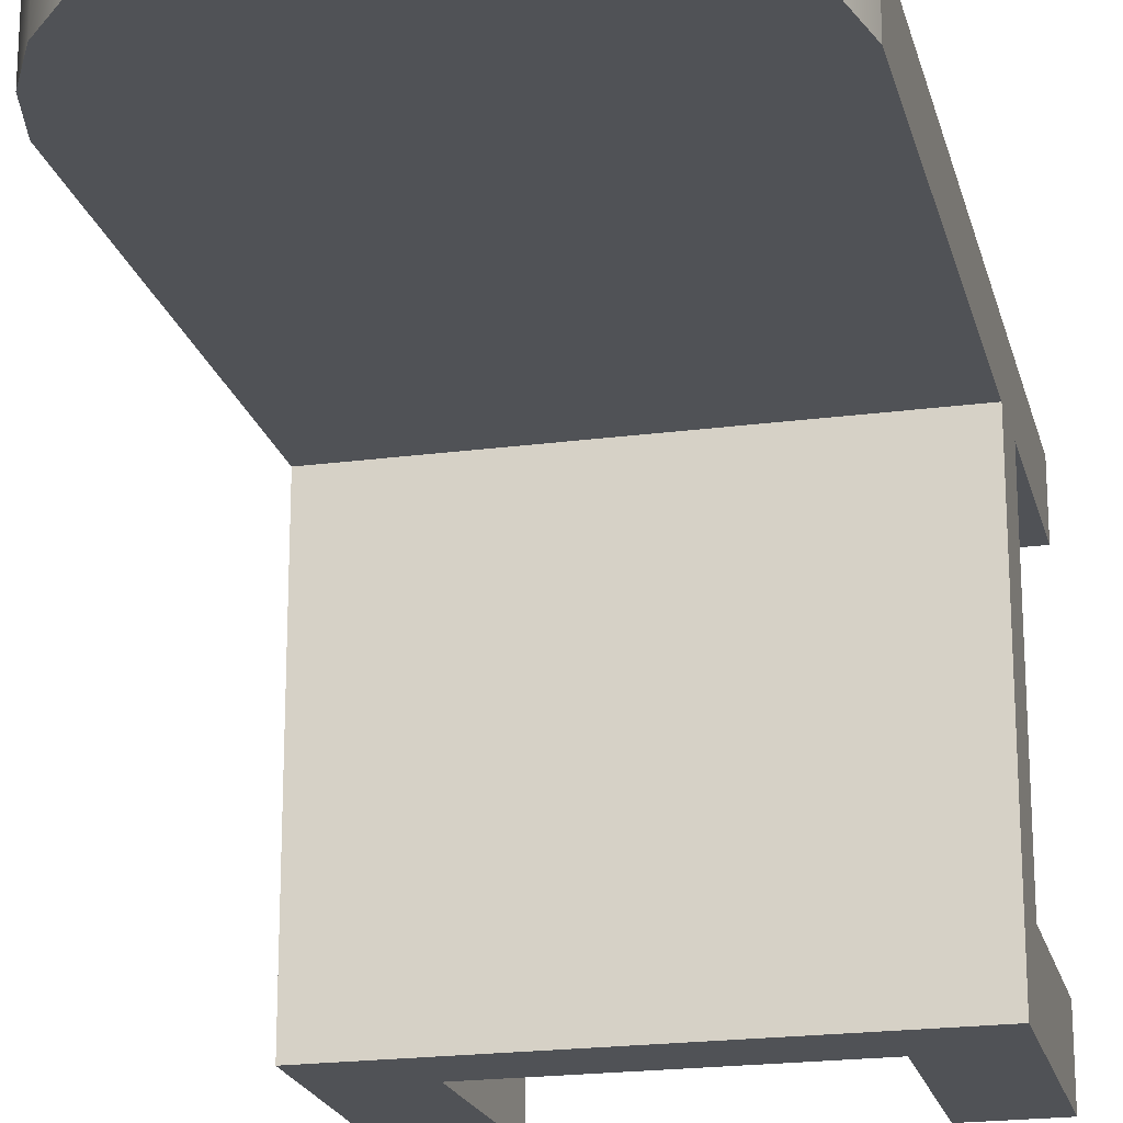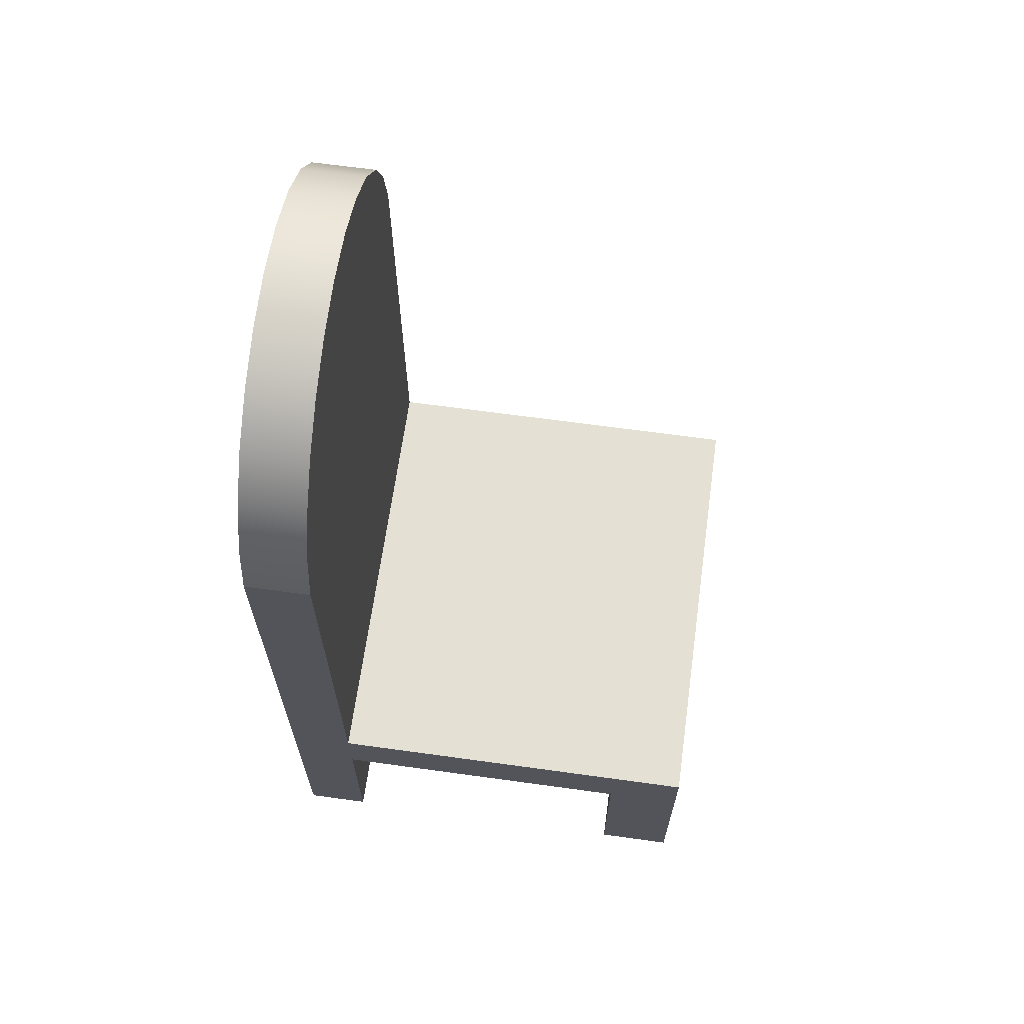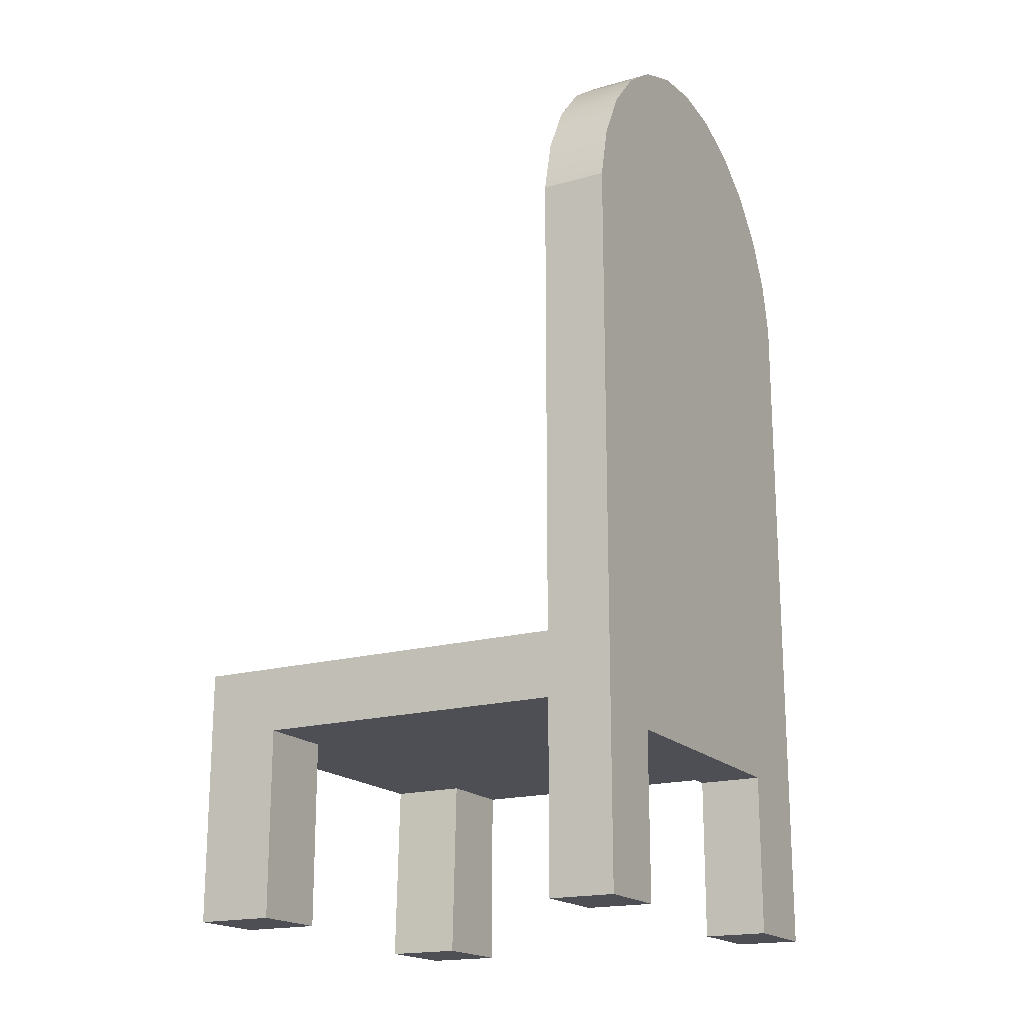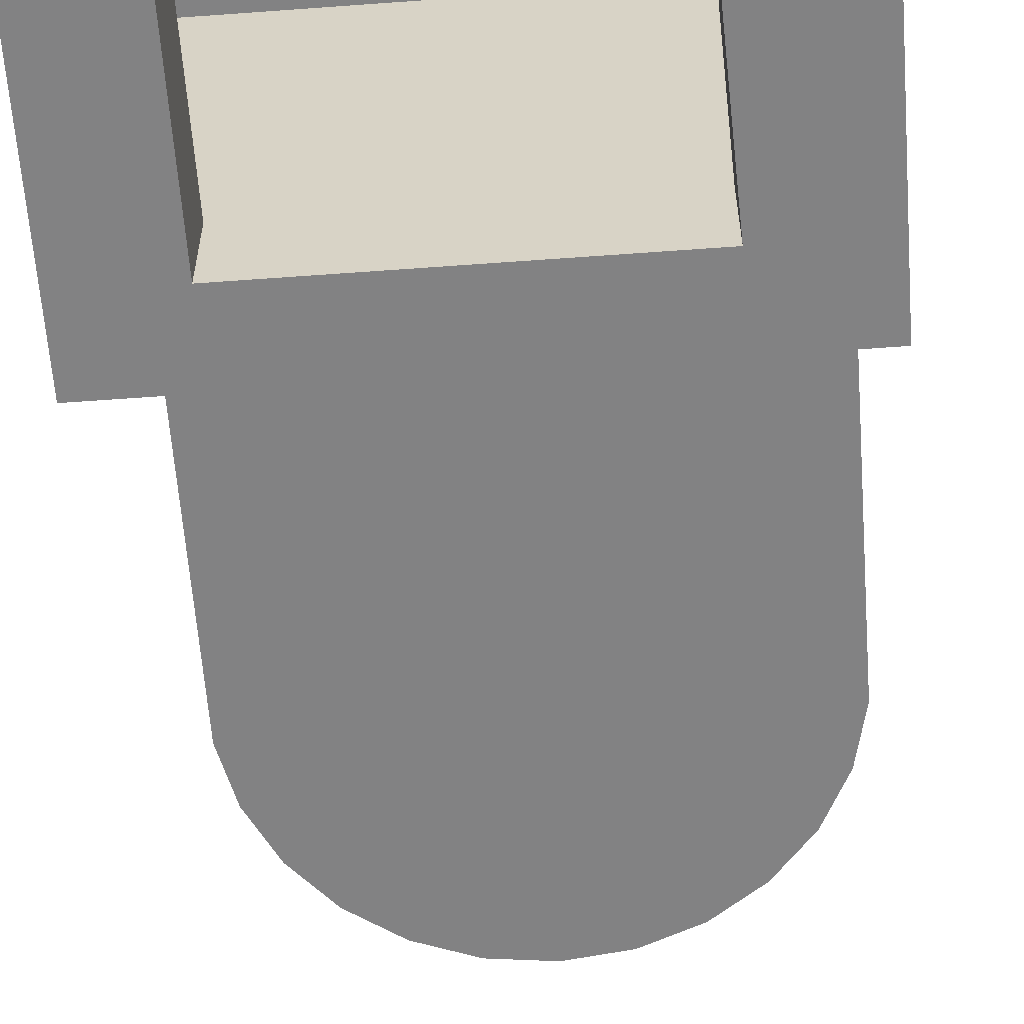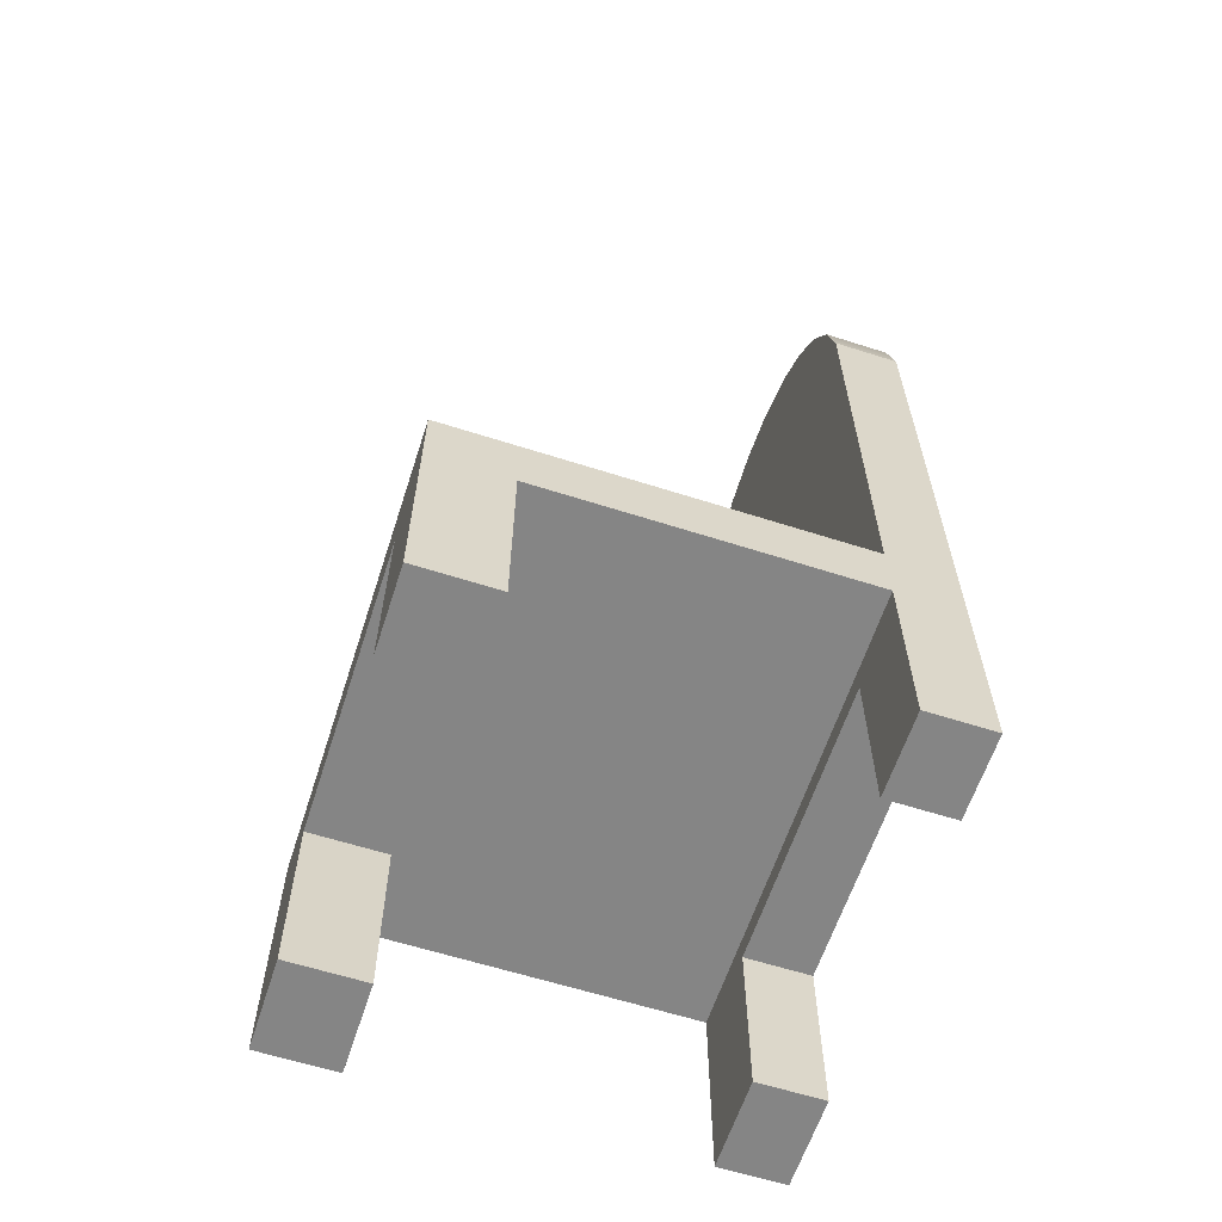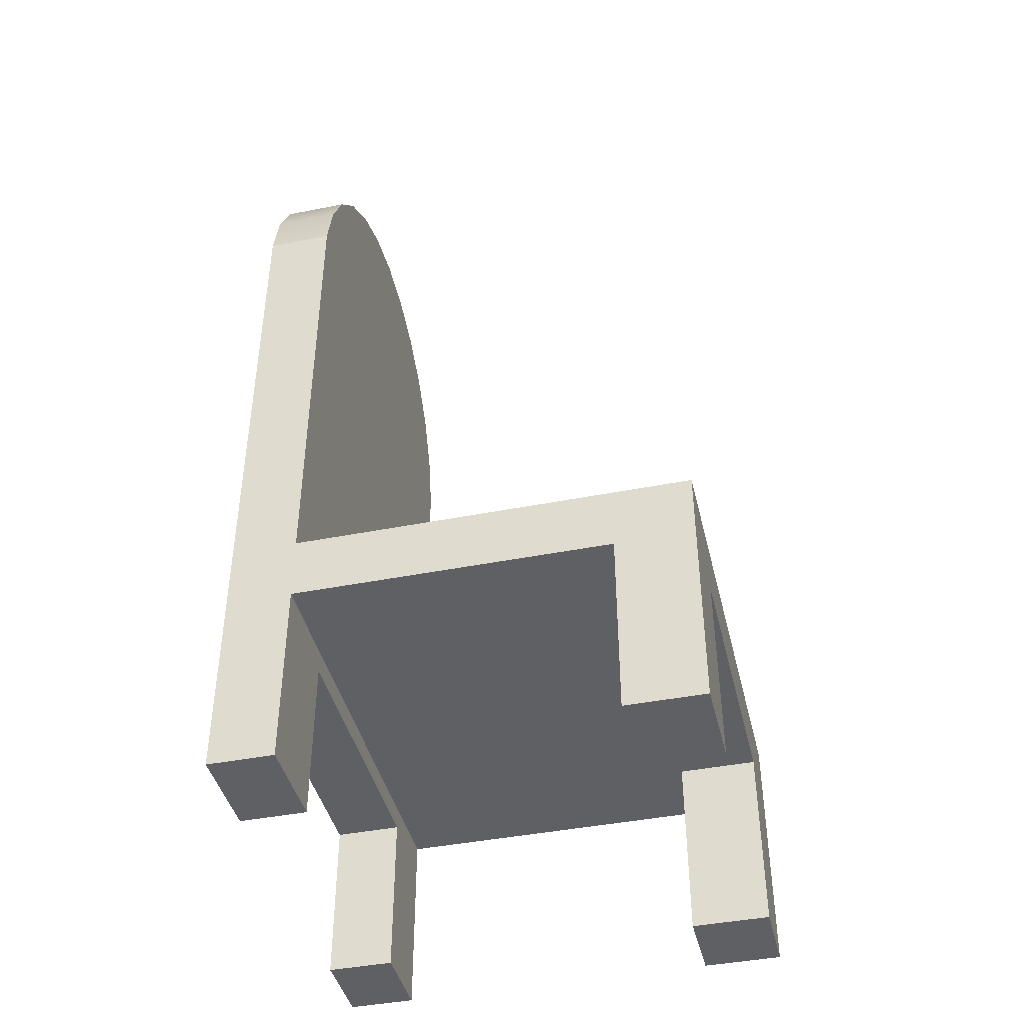
<metadata>
{"format":"obj","ext":"obj","renderer":"f3d","projection":"perspective","resolution":1024,"background":"white","views":[{"elev":-20.8,"azim":-166.6,"up":"+Z"},{"elev":65.8,"azim":97.9,"up":"+Y"},{"elev":-18.4,"azim":-61.4,"up":"+Y"},{"elev":-60.9,"azim":4.3,"up":"+Z"},{"elev":-61.8,"azim":-108.0,"up":"+Y"},{"elev":-42.6,"azim":103.3,"up":"+Y"}]}
</metadata>
<code>
v 0.07752 -0.2767 0.1107
v 0.1404 -0.2767 0.06688
v 0.1404 -0.2767 0.1107
v 0.07752 -0.2767 0.06688
v -0.1678 -0.2767 0.1107
v -0.1134 -0.2767 0.06688
v -0.1134 -0.2767 0.1107
v -0.1678 -0.2767 0.06688
v 0.07752 -0.2767 -0.1454
v 0.1404 -0.2767 -0.1974
v 0.1404 -0.2767 -0.1454
v 0.07752 -0.2767 -0.1974
v -0.1134 -0.2767 -0.1974
v -0.1678 -0.2767 -0.1454
v -0.1678 -0.2767 -0.1974
v -0.1134 -0.2767 -0.1454
v 0.1404 0.211 0.1107
v 0.07752 -0.1654 0.06688
v 0.1404 -0.1502 0.06688
v 0.07752 -0.1654 0.1107
v 0.1404 -0.1065 0.06688
v -0.1134 -0.1654 0.1107
v -0.1678 -0.1502 0.06688
v 0.1404 0.211 0.06688
v 0.1404 -0.1502 -0.1454
v -0.1678 -0.1065 0.06688
v -0.1678 0.211 0.1107
v -0.1134 -0.1654 0.06688
v -0.1678 0.211 0.06688
v 0.1318 0.2477 0.1107
v 0.1404 -0.1502 -0.1974
v -0.1678 -0.1065 -0.1974
v -0.1592 0.2477 0.1107
v 0.08193 -0.1502 -0.1454
v -0.1678 -0.1502 -0.1454
v -0.1592 0.2477 0.06688
v 0.1318 0.2477 0.06688
v 0.1404 -0.1065 -0.1974
v 0.08193 -0.1502 -0.1974
v -0.1134 -0.1502 -0.1454
v 0.1146 0.2812 0.1107
v -0.142 0.2812 0.1107
v -0.142 0.2812 0.06688
v 0.1146 0.2812 0.06688
v -0.1134 -0.1502 -0.1974
v 0.0898 0.3096 0.1107
v -0.1172 0.3096 0.06688
v 0.0898 0.3096 0.06688
v -0.1172 0.3096 0.1107
v 0.0589 0.3312 0.06688
v -0.08628 0.3312 0.1107
v -0.08628 0.3312 0.06688
v 0.0589 0.3312 0.1107
v 0.02371 0.3446 0.06688
v -0.05109 0.3446 0.06688
v 0.02371 0.3446 0.1107
v -0.05109 0.3446 0.1107
v -0.01369 0.3492 0.06688
v -0.01369 0.3492 0.1107
v 0.3565 -0.3662 -0.3512
v 0.3565 -0.3662 -0.3511
g mesh1_mesh1-geometry
f 1 2 3
f 2 1 4
f 5 6 7
f 6 5 8
f 9 10 11
f 10 9 12
f 13 14 15
f 14 13 16
g mesh1_mesh1-geometry
f 3 2 1
f 4 1 2
f 3 17 2
f 3 1 17
f 4 18 1
f 4 2 18
f 2 17 19
f 20 17 1
f 20 1 18
f 19 18 2
f 19 17 21
f 22 17 20
f 20 18 22
f 23 18 19
f 24 21 17
f 19 21 25
f 19 26 21
f 21 26 19
f 27 17 22
f 28 22 18
f 18 23 28
f 19 25 23
f 26 19 23
f 23 19 26
f 24 29 21
f 17 30 24
f 25 21 31
f 26 32 21
f 26 21 29
f 33 17 27
f 27 22 5
f 28 6 22
f 28 23 6
f 34 23 25
f 26 5 23
f 23 35 26
f 36 29 24
f 37 24 30
f 30 17 33
f 38 31 21
f 31 10 25
f 38 21 32
f 26 35 32
f 29 5 26
f 33 27 36
f 7 5 22
f 27 5 29
f 7 22 6
f 8 6 23
f 39 23 34
f 34 25 9
f 8 23 5
f 35 23 40
f 29 36 27
f 37 36 24
f 30 41 37
f 42 30 33
f 38 32 31
f 11 25 10
f 31 39 10
f 35 14 32
f 36 43 33
f 7 6 5
f 8 5 6
f 40 23 39
f 34 9 39
f 11 9 25
f 35 40 14
f 43 36 37
f 44 37 41
f 41 30 42
f 42 33 43
f 31 32 39
f 11 10 9
f 12 10 39
f 15 32 14
f 40 39 45
f 12 39 9
f 16 14 40
f 44 43 37
f 41 46 44
f 46 41 42
f 43 47 42
f 39 32 45
f 12 9 10
f 15 13 32
f 15 14 13
f 45 13 40
f 16 13 14
f 16 40 13
f 47 43 44
f 48 44 46
f 49 46 42
f 49 42 47
f 45 32 13
f 48 47 44
f 48 46 50
f 51 46 49
f 49 47 51
f 52 47 48
f 53 50 46
f 50 52 48
f 53 46 51
f 52 51 47
f 50 53 54
f 55 52 50
f 56 53 51
f 51 52 57
f 56 54 53
f 54 55 50
f 55 57 52
f 57 56 51
f 54 56 58
f 58 55 54
f 57 55 59
f 59 56 57
f 59 58 56
f 58 59 55
g mesh1_mesh1-geometry
f 2 17 3
f 17 1 3
f 1 18 4
f 18 2 4
f 19 17 2
f 1 17 20
f 18 1 20
f 2 18 19
f 21 17 19
f 20 17 22
f 19 18 23
f 17 21 24
f 25 21 19
f 22 17 27
f 28 23 18
f 21 29 24
f 24 30 17
f 31 21 25
f 21 32 26
f 29 21 26
f 27 17 33
f 5 22 27
f 22 6 28
f 6 23 28
f 23 5 26
f 26 35 23
f 24 29 36
f 30 24 37
f 33 17 30
f 21 31 38
f 25 10 31
f 32 21 38
f 32 35 26
f 26 5 29
f 36 27 33
f 22 5 7
f 29 5 27
f 6 22 7
f 23 6 8
f 5 23 8
f 27 36 29
f 24 36 37
f 37 41 30
f 33 30 42
f 31 32 38
f 10 25 11
f 10 39 31
f 32 14 35
f 33 43 36
f 39 9 34
f 37 36 43
f 41 37 44
f 42 30 41
f 43 33 42
f 39 32 31
f 39 10 12
f 14 32 15
f 9 39 12
f 37 43 44
f 44 46 41
f 42 41 46
f 42 47 43
f 45 32 39
f 32 13 15
f 40 13 45
f 13 40 16
f 44 43 47
f 46 44 48
f 42 46 49
f 47 42 49
f 13 32 45
f 44 47 48
f 50 46 48
f 49 46 51
f 51 47 49
f 48 47 52
f 46 50 53
f 48 52 50
f 51 46 53
f 47 51 52
f 54 53 50
f 50 52 55
f 51 53 56
f 57 52 51
f 53 54 56
f 50 55 54
f 52 57 55
f 51 56 57
f 58 56 54
f 54 55 58
f 59 55 57
f 57 56 59
f 56 58 59
f 55 59 58
g mesh1_mesh1-geometry
f 22 18 20
f 18 22 28
f 23 25 19
f 25 23 34
f 34 23 39
f 9 25 34
f 40 23 35
f 39 23 40
f 25 9 11
f 14 40 35
f 45 39 40
f 40 14 16
g mesh2_mesh2-geometry
l 60 61

</code>
